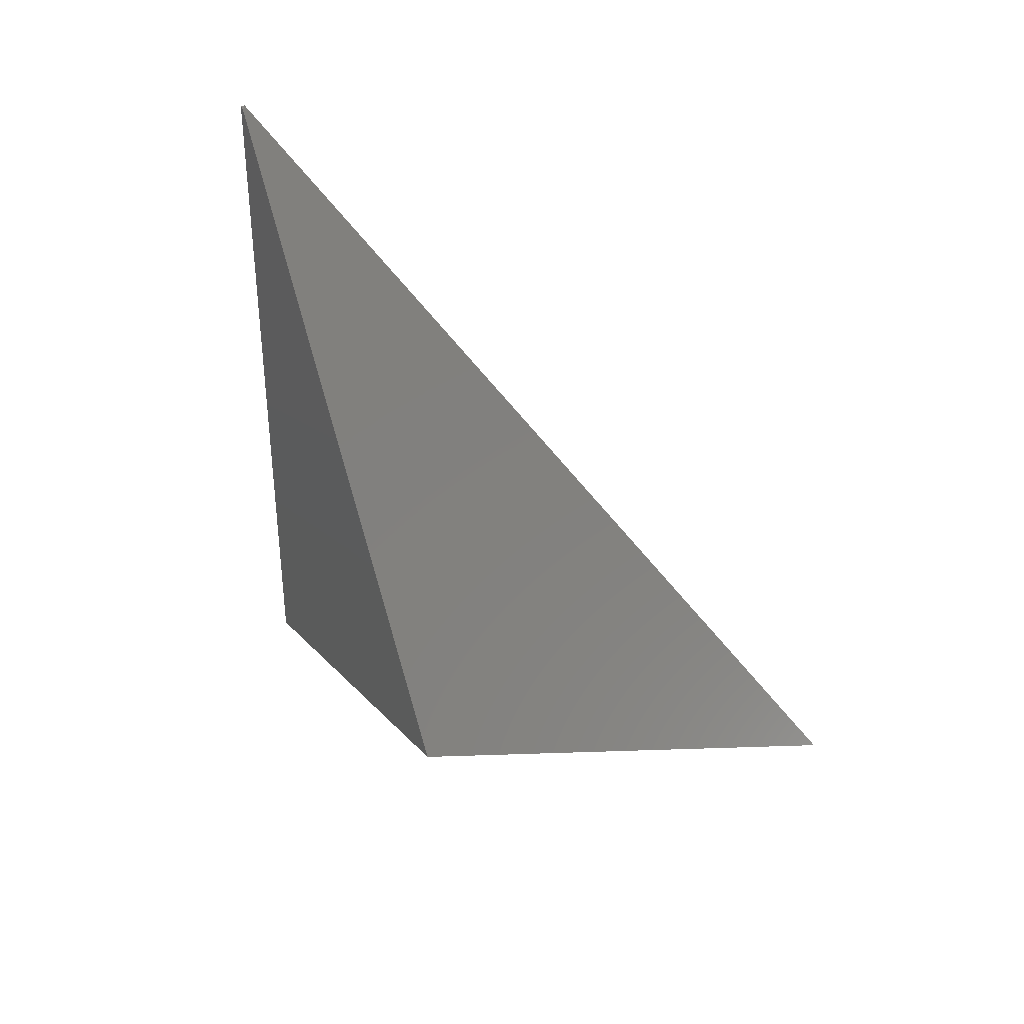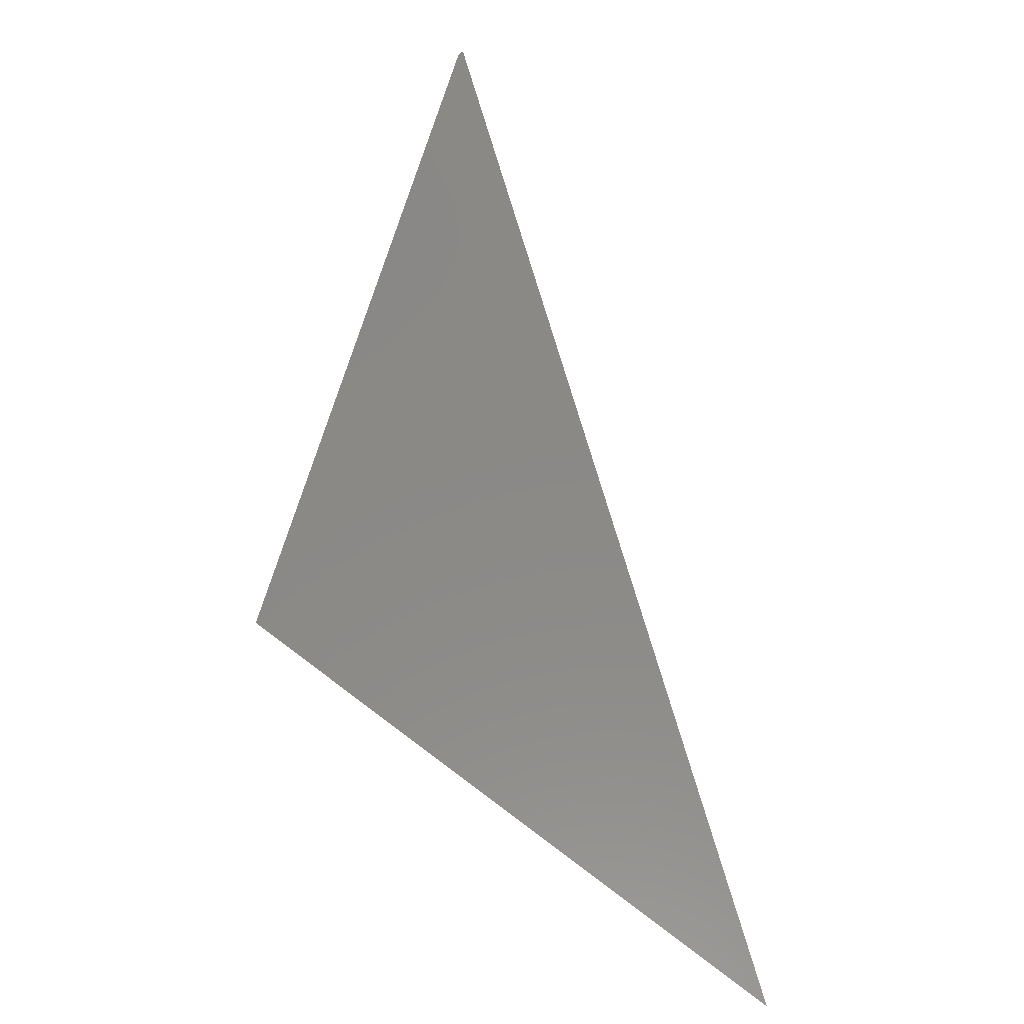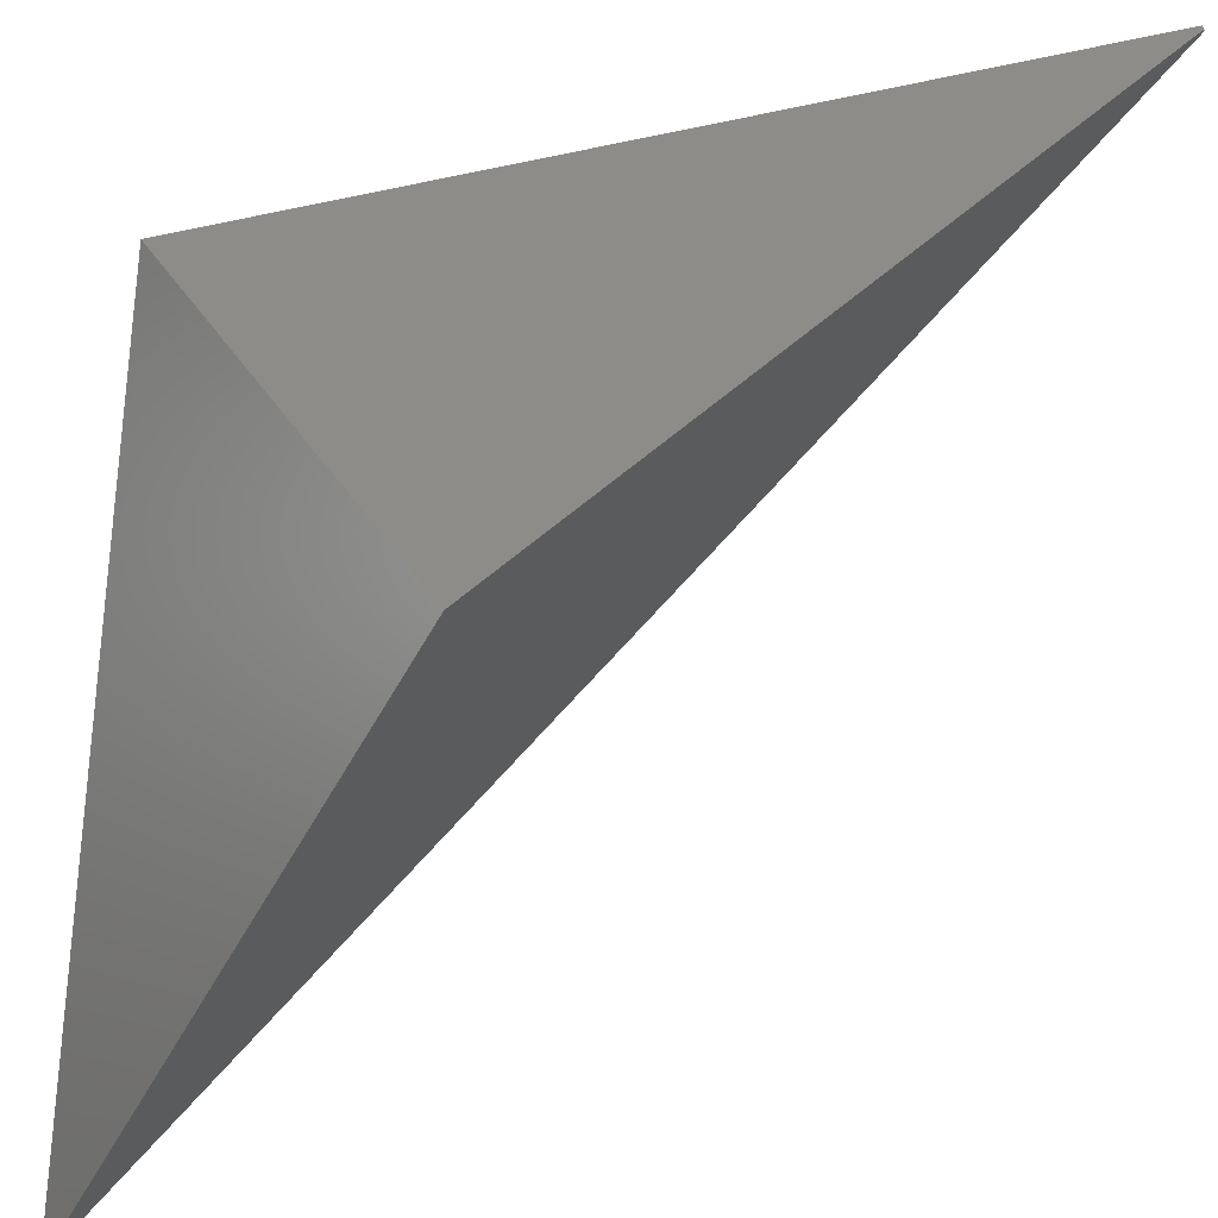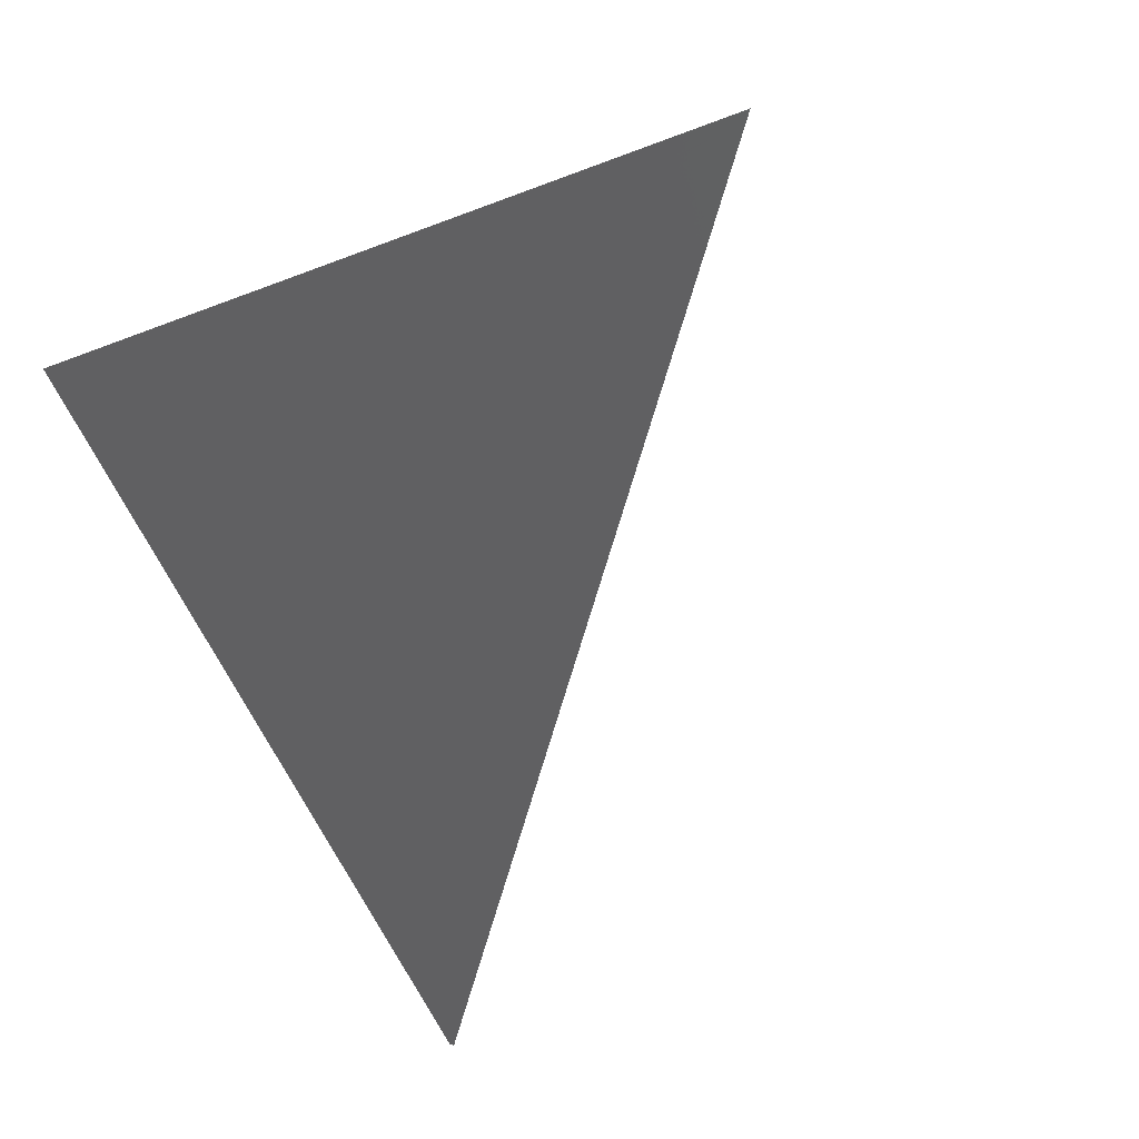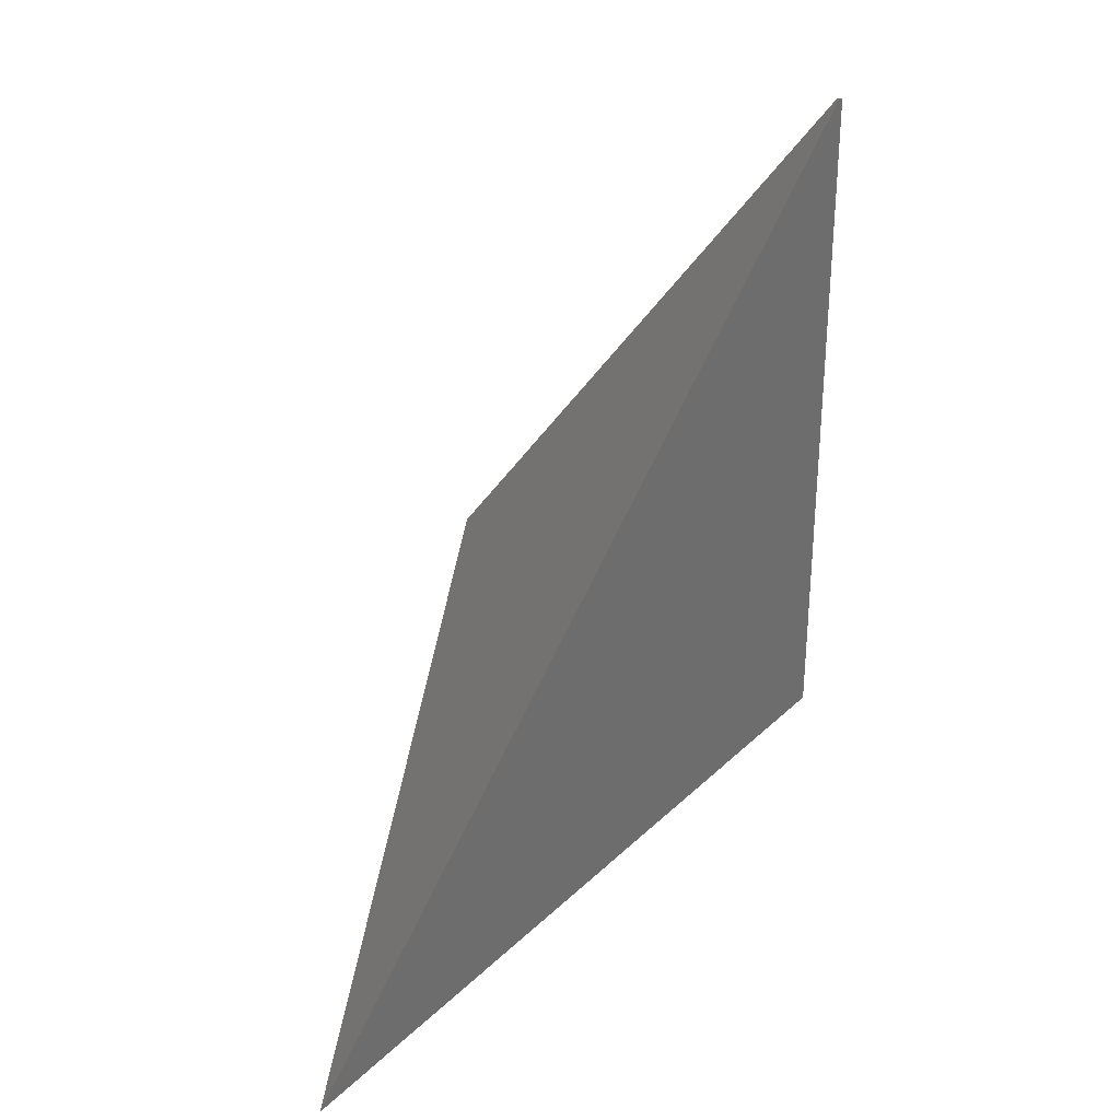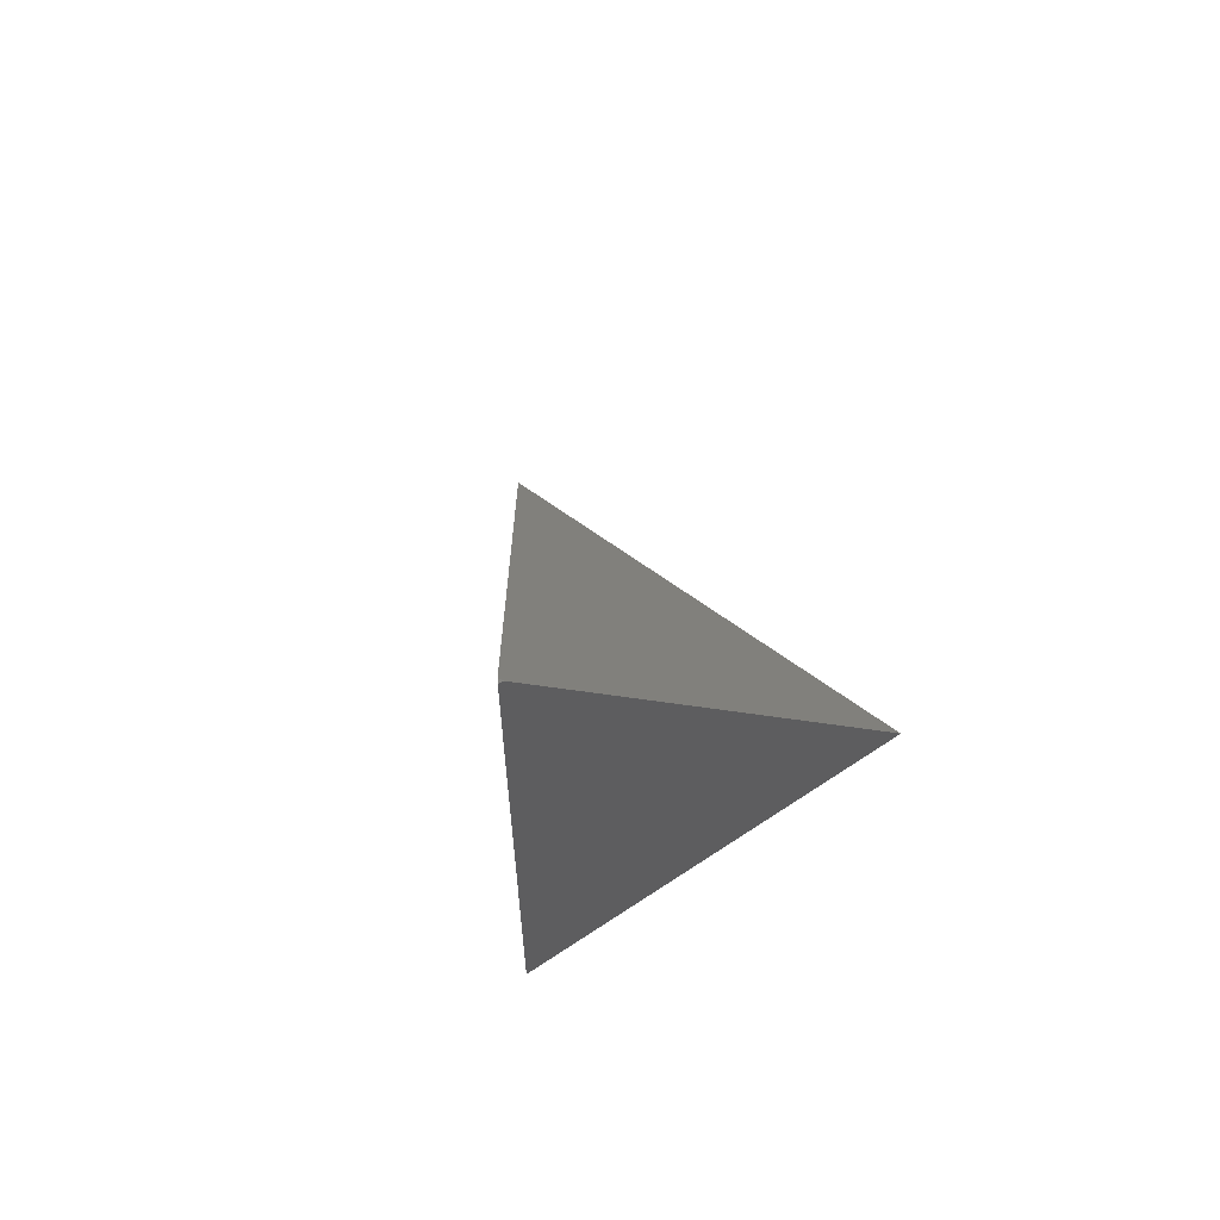
<metadata>
{"format":"stl","ext":"stl","renderer":"f3d","projection":"perspective","resolution":1024,"background":"white","views":[{"elev":37.9,"azim":-148.8,"up":"+Z"},{"elev":24.1,"azim":-88.4,"up":"+Z"},{"elev":72.5,"azim":-102.4,"up":"+Y"},{"elev":-51.7,"azim":-158.2,"up":"+Y"},{"elev":30.9,"azim":-7.9,"up":"+Z"},{"elev":64.2,"azim":119.5,"up":"+Z"}]}
</metadata>
<code>
# stl→obj: 138 verts, 311 faces
v -0.001841 -0.204 0.329
v -0.0006983 -0.2047 0.3294
v -0.001143 -0.2059 0.3301
v -1.93e-17 -0.2052 0.3297
v 0 -0.2052 0.3283
v -1.453e-17 -0.2052 0.3283
v 1.388e-17 -0.2052 0.3283
v -0.05992 -0.1681 0.235
v -0.1341 -0.2881 0.115
v -0.1489 -0.2972 0.09098
v -0.06159 -0.1671 0.2323
v 2.776e-17 -0.2052 0.1392
v -2.776e-17 -0.2052 0.1302
v -0.05862 -0.169 0.2371
v -0.1239 -0.2818 0.1315
v 0 -0.2052 0.146
v 0 -0.2052 0.1392
v -0.02497 -0.2206 0.2916
v -0.02742 -0.1882 0.2876
v 1.041e-17 -0.2052 0.2664
v -0.02603 -0.2213 0.2899
v -0.02818 -0.1878 0.2864
v 2.776e-17 -0.2052 0.2664
v -1.041e-17 -0.2052 0.2642
v -0.05024 -0.1741 0.2507
v -0.0784 -0.2536 0.2051
v -0.06059 -0.2426 0.234
v -0.04508 -0.1773 0.259
v 2.776e-17 -0.2052 0.1854
v -6.939e-18 -0.2052 0.2067
v -1.388e-17 -0.2052 0.146
v 1.388e-17 -0.2052 0.1854
v -0.04465 -0.1776 0.2597
v -0.05932 -0.2418 0.236
v -0.05866 -0.2414 0.2371
v -0.04442 -0.1777 0.2601
v 5.551e-17 -0.2052 0.2084
v -3.469e-17 -0.2052 0.2093
v -0.04488 -0.1774 0.2594
v -0.05999 -0.2423 0.2349
v -5.551e-17 -0.2052 0.2075
v -1.388e-17 -0.2052 0.2084
v -0.04498 -0.1774 0.2592
v -0.06028 -0.2424 0.2344
v -1.388e-17 -0.2052 0.2071
v -1.388e-17 -0.2052 0.2075
v -2.776e-17 -0.2052 0.2071
v -0.06586 -0.1645 0.2254
v -0.2008 -0.3293 0.007029
v -0.1998 -0.3286 0.008741
v -0.06579 -0.1645 0.2255
v -1.388e-17 -0.2052 0.1058
v 0 -0.2052 0.1062
v -0.2009 -0.3293 0.006962
v 0 -0.2052 0.1058
v -2.776e-17 -0.2052 0.1058
v -0.0283 -0.1877 0.2862
v -0.02619 -0.2214 0.2896
v 4.163e-17 -0.2052 0.2639
v -0.04337 -0.1784 0.2618
v -0.05571 -0.2396 0.2418
v -0.02806 -0.2225 0.2866
v -0.02959 -0.1869 0.2841
v 4.163e-17 -0.2052 0.2134
v -2.082e-17 -0.2052 0.26
v -0.04404 -0.178 0.2607
v -0.05757 -0.2408 0.2388
v 1.388e-17 -0.2052 0.2108
v -0.04369 -0.1782 0.2613
v -0.05658 -0.2401 0.2404
v 2.776e-17 -0.2052 0.2121
v -2.776e-17 -0.2052 0.2108
v -0.04353 -0.1783 0.2616
v -0.05614 -0.2399 0.2411
v -6.939e-17 -0.2052 0.2127
v -5.551e-17 -0.2052 0.2134
v 4.163e-17 -0.2052 0.2121
v -6.939e-18 -0.2052 0.2127
v -0.06587 -0.1645 0.2254
v -0.2009 -0.3294 0.006852
v -0.2027 -0.3305 0.004012
v -0.06598 -0.1644 0.2252
v 0 -0.2052 0.1057
v -5.551e-17 -0.2052 0.1051
v 1.388e-17 -0.2052 0.1058
v 2.776e-17 -0.2052 0.1057
v -0.06167 -0.1671 0.2322
v -0.1497 -0.2977 0.08977
v 2.776e-17 -0.2052 0.1298
v -0.06173 -0.167 0.2321
v -0.1503 -0.2981 0.08875
v 0 -0.2052 0.1295
v -2.776e-17 -0.2052 0.1298
v -0.06256 -0.1665 0.2308
v -0.1587 -0.3033 0.07516
v -0.1706 -0.3106 0.05598
v -0.06361 -0.1659 0.2291
v 0 -0.2052 0.1249
v 0 -0.2052 0.1189
v -2.776e-17 -0.2052 0.1249
v -0.06427 -0.1655 0.228
v -0.1787 -0.3156 0.04286
v 1.388e-17 -0.2052 0.1151
v -0.06459 -0.1653 0.2275
v -0.1827 -0.3181 0.03629
v -1.388e-17 -0.2052 0.1133
v -2.776e-17 -0.2052 0.1151
v -0.06461 -0.1652 0.2274
v -0.183 -0.3183 0.03586
v -0.1836 -0.3187 0.03491
v -0.06465 -0.1652 0.2274
v 0 -0.2052 0.1132
v 0 -0.2052 0.1129
v -0.06499 -0.165 0.2268
v -0.1882 -0.3215 0.02746
v 0 -0.2052 0.111
v 1.388e-17 -0.2052 0.1129
v -0.127 -0.1267 0.1265
v -0.05802 -0.1693 0.1005
v -0.2045 -0.3315 0.001147
v -0.05799 -0.1693 0.1004
v -0.2043 -0.3314 0.001228
v 1.388e-17 -0.2052 0.1044
v 0 -0.2052 0.1044
v -0.06609 -0.1643 0.225
v -0.06608 -0.1643 0.2251
v -0.2043 -0.3314 0.001416
v -2.776e-17 -0.2052 0.1044
v 0 -0.2052 0.0785
v -0.2027 -0.3305 0.003943
v 1.388e-17 -0.2052 0.1051
v -2.776e-17 -0.2052 0.105
v -0.2028 -0.3305 0.003896
v -0.06599 -0.1644 0.2252
v -8.327e-17 -0.2052 0.105
v -1.388e-17 -0.2052 0.105
v 1.388e-17 -0.2052 0.105
v -5.551e-17 -0.2052 0.105
f 1 2 3
f 1 2 2
f 4 2 3
f 4 2 2
f 4 5 3
f 4 5 2
f 1 1 3
f 1 1 2
f 1 3 3
f 3 1 1
f 1 3 3
f 3 1 1
f 1 1 2
f 1 1 3
f 1 1 2
f 1 3 3
f 3 1 1
f 1 3 3
f 3 1 1
f 1 1 2
f 6 3 3
f 3 5 6
f 5 3 3
f 3 5 6
f 6 5 2
f 1 3 3
f 3 1 1
f 1 3 3
f 3 1 1
f 1 1 2
f 6 3 3
f 3 7 6
f 7 3 3
f 3 7 6
f 6 7 2
f 8 9 10
f 10 8 11
f 11 8 2
f 12 9 10
f 10 12 13
f 13 12 2
f 14 15 9
f 9 14 8
f 8 14 2
f 16 15 9
f 9 16 17
f 17 16 2
f 1 3 18
f 18 1 19
f 19 1 2
f 7 3 18
f 18 7 20
f 20 7 2
f 19 18 21
f 21 19 22
f 22 19 2
f 23 18 21
f 21 23 24
f 24 23 2
f 25 26 27
f 27 25 28
f 28 25 2
f 29 26 27
f 27 29 30
f 30 29 2
f 14 15 26
f 26 14 25
f 25 14 2
f 31 15 26
f 26 31 32
f 32 31 2
f 33 34 35
f 35 33 36
f 36 33 2
f 37 34 35
f 35 37 38
f 38 37 2
f 39 40 34
f 34 39 33
f 33 39 2
f 41 40 34
f 34 41 42
f 42 41 2
f 43 44 27
f 27 43 28
f 28 43 2
f 45 44 27
f 27 45 30
f 30 45 2
f 39 40 44
f 44 39 43
f 43 39 2
f 46 40 44
f 44 46 47
f 47 46 2
f 48 49 50
f 50 48 51
f 51 48 2
f 52 49 50
f 50 52 53
f 53 52 2
f 48 54 49
f 49 48 48
f 48 48 2
f 55 54 49
f 49 55 56
f 56 55 2
f 57 58 21
f 21 57 22
f 22 57 2
f 59 58 21
f 21 59 24
f 24 59 2
f 60 61 62
f 62 60 63
f 63 60 2
f 64 61 62
f 62 64 65
f 65 64 2
f 57 58 62
f 62 57 63
f 63 57 2
f 59 58 62
f 62 59 65
f 65 59 2
f 66 67 35
f 35 66 36
f 36 66 2
f 68 67 35
f 35 68 38
f 38 68 2
f 69 70 67
f 67 69 66
f 66 69 2
f 71 70 67
f 67 71 72
f 72 71 2
f 73 74 61
f 61 73 60
f 60 73 2
f 75 74 61
f 61 75 76
f 76 75 2
f 69 70 74
f 74 69 73
f 73 69 2
f 77 70 74
f 74 77 78
f 78 77 2
f 79 80 81
f 81 79 82
f 82 79 2
f 83 80 81
f 81 83 84
f 84 83 2
f 48 54 80
f 80 48 79
f 79 48 2
f 85 54 80
f 80 85 86
f 86 85 2
f 87 88 10
f 10 87 11
f 11 87 2
f 89 88 10
f 10 89 13
f 13 89 2
f 90 91 88
f 88 90 87
f 87 90 2
f 92 91 88
f 88 92 93
f 93 92 2
f 94 95 96
f 96 94 97
f 97 94 2
f 98 95 96
f 96 98 99
f 99 98 2
f 90 91 95
f 95 90 94
f 94 90 2
f 92 91 95
f 95 92 100
f 100 92 2
f 101 102 96
f 96 101 97
f 97 101 2
f 103 102 96
f 96 103 99
f 99 103 2
f 104 105 102
f 102 104 101
f 101 104 2
f 106 105 102
f 102 106 107
f 107 106 2
f 108 109 110
f 110 108 111
f 111 108 2
f 112 109 110
f 110 112 113
f 113 112 2
f 104 105 109
f 109 104 108
f 108 104 2
f 106 105 109
f 109 106 112
f 112 106 2
f 114 115 50
f 50 114 51
f 51 114 2
f 116 115 50
f 50 116 53
f 53 116 2
f 111 110 115
f 115 111 114
f 114 111 2
f 117 110 115
f 115 117 116
f 116 117 2
f 118 119 120
f 118 119 2
f 121 122 120
f 120 119 121
f 121 119 2
f 123 120 122
f 122 123 124
f 124 123 2
f 118 125 120
f 118 125 2
f 126 127 120
f 120 125 126
f 126 125 2
f 123 120 127
f 127 123 128
f 128 123 2
f 129 121 122
f 129 121 2
f 129 123 122
f 129 123 2
f 82 81 130
f 130 82 82
f 82 82 2
f 131 81 130
f 130 131 132
f 132 131 2
f 126 127 133
f 133 126 134
f 134 126 2
f 124 127 133
f 133 124 135
f 135 124 2
f 134 133 133
f 133 134 134
f 134 133 133
f 133 134 134
f 134 134 2
f 135 133 133
f 133 136 135
f 136 133 133
f 133 136 135
f 135 136 2
f 126 127 133
f 133 126 134
f 134 126 2
f 124 127 133
f 133 124 132
f 132 124 2
f 134 133 133
f 133 134 134
f 134 133 133
f 133 134 134
f 134 134 2
f 135 133 133
f 133 136 135
f 136 133 133
f 133 136 135
f 135 136 2
f 82 130 133
f 133 82 134
f 134 82 2
f 137 130 133
f 133 137 132
f 132 137 2
f 134 133 133
f 133 134 134
f 134 133 133
f 133 134 134
f 134 134 2
f 138 133 133
f 133 136 138
f 136 133 133
f 133 136 138
f 138 136 2
f 82 130 133
f 133 82 134
f 134 82 2
f 137 130 133
f 133 137 132
f 132 137 2
f 134 133 133
f 133 134 134
f 134 133 133
f 133 134 134
f 134 134 2
f 138 133 133
f 133 136 138
f 136 133 133
f 133 136 138
f 138 136 2

</code>
